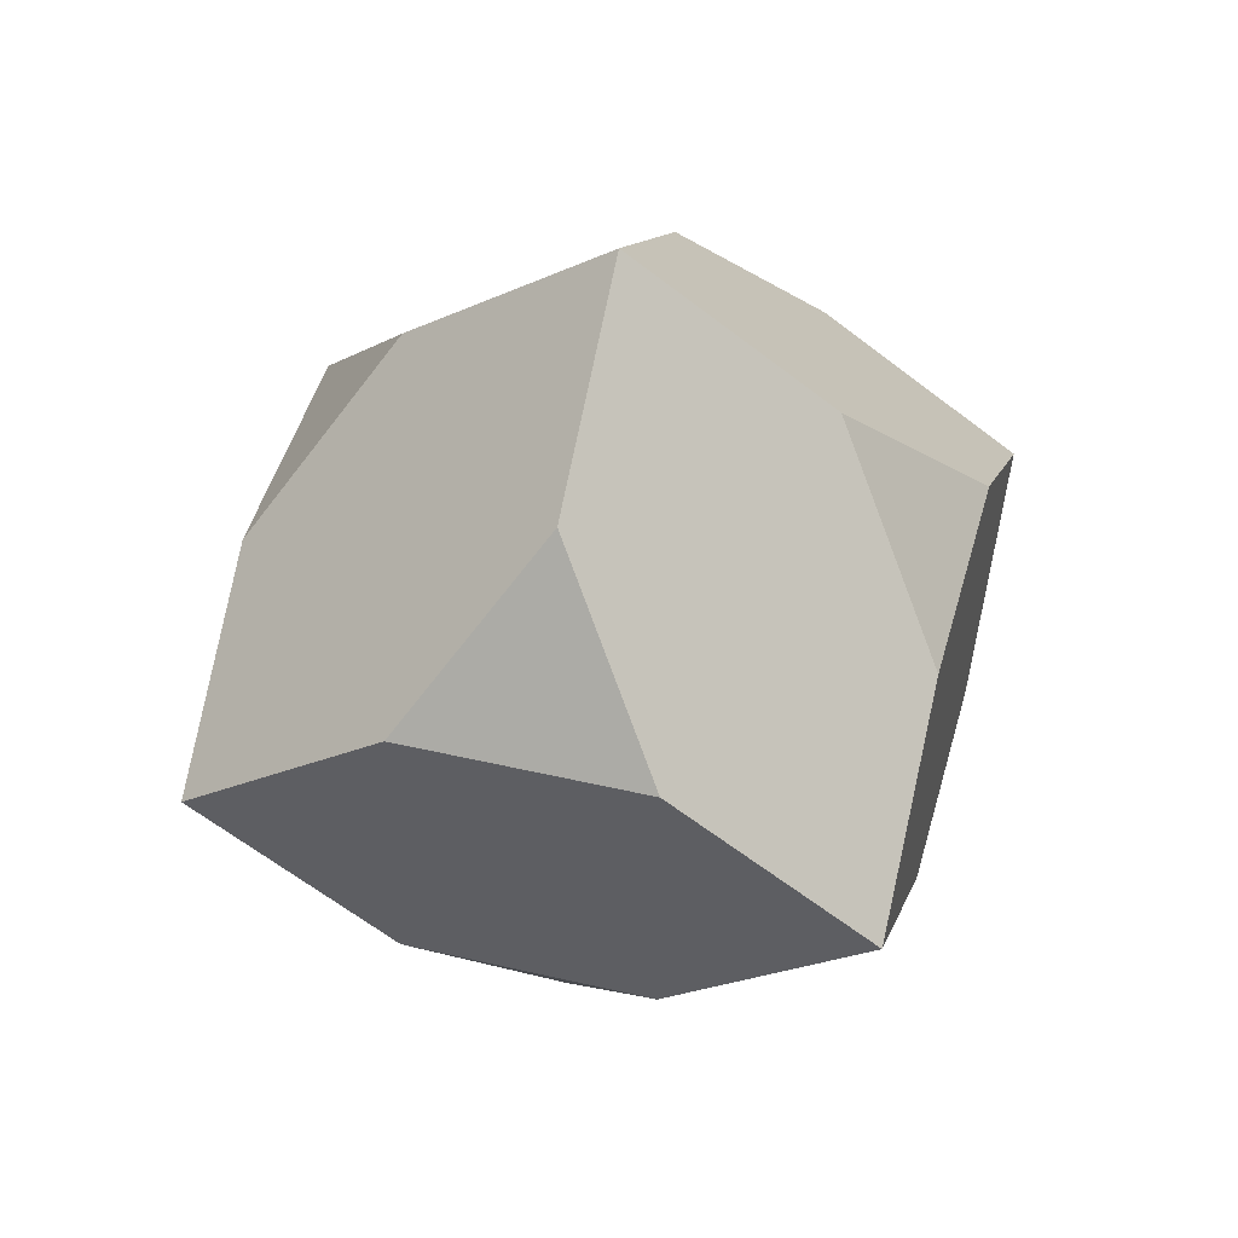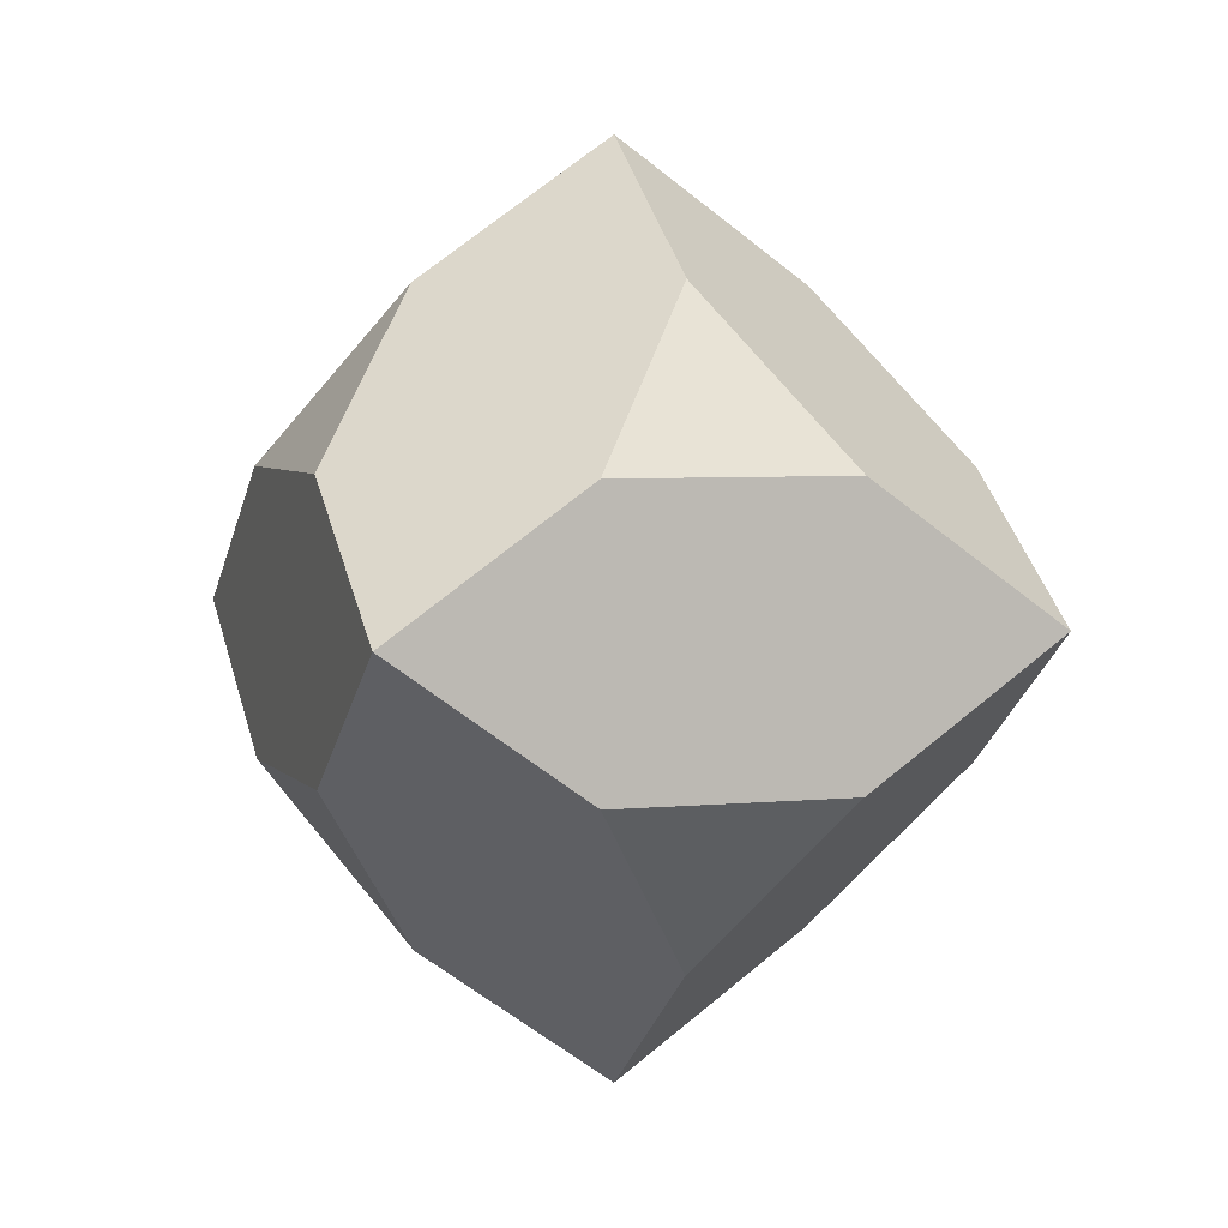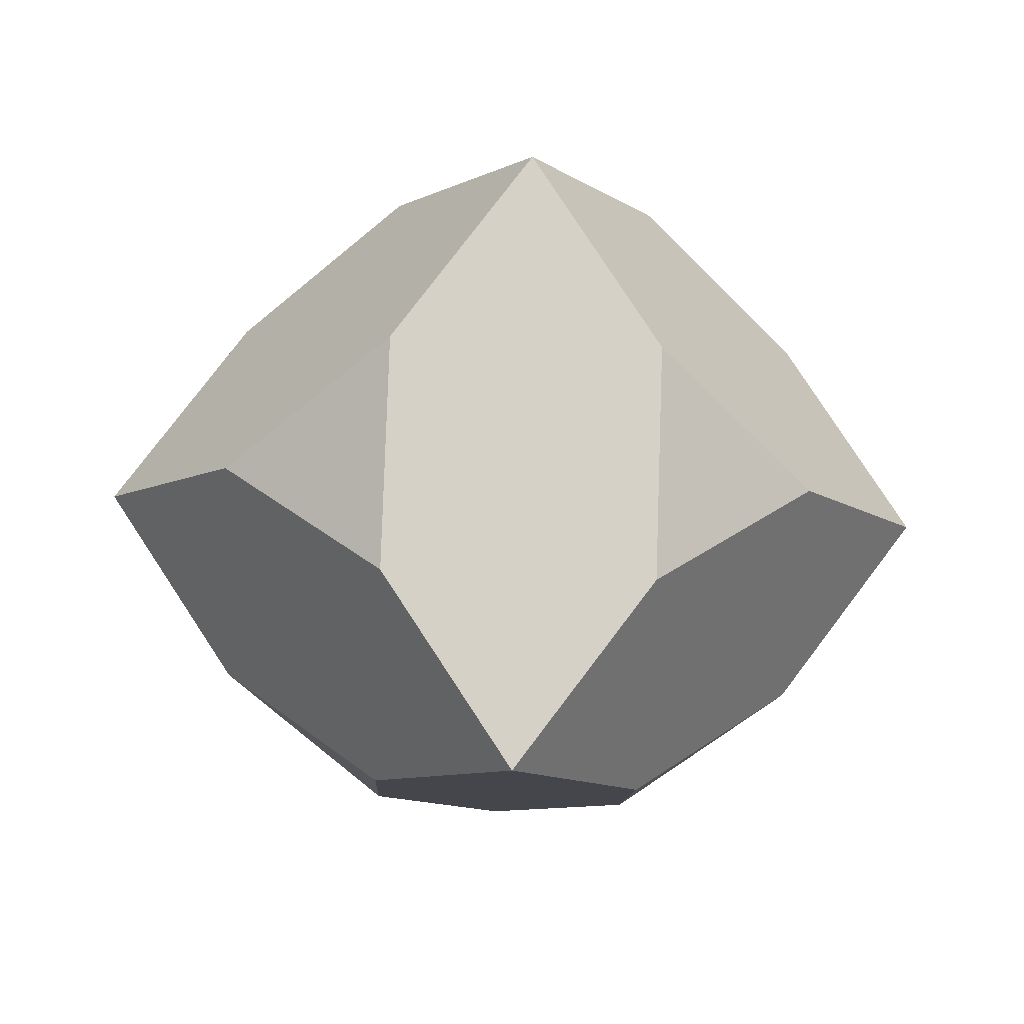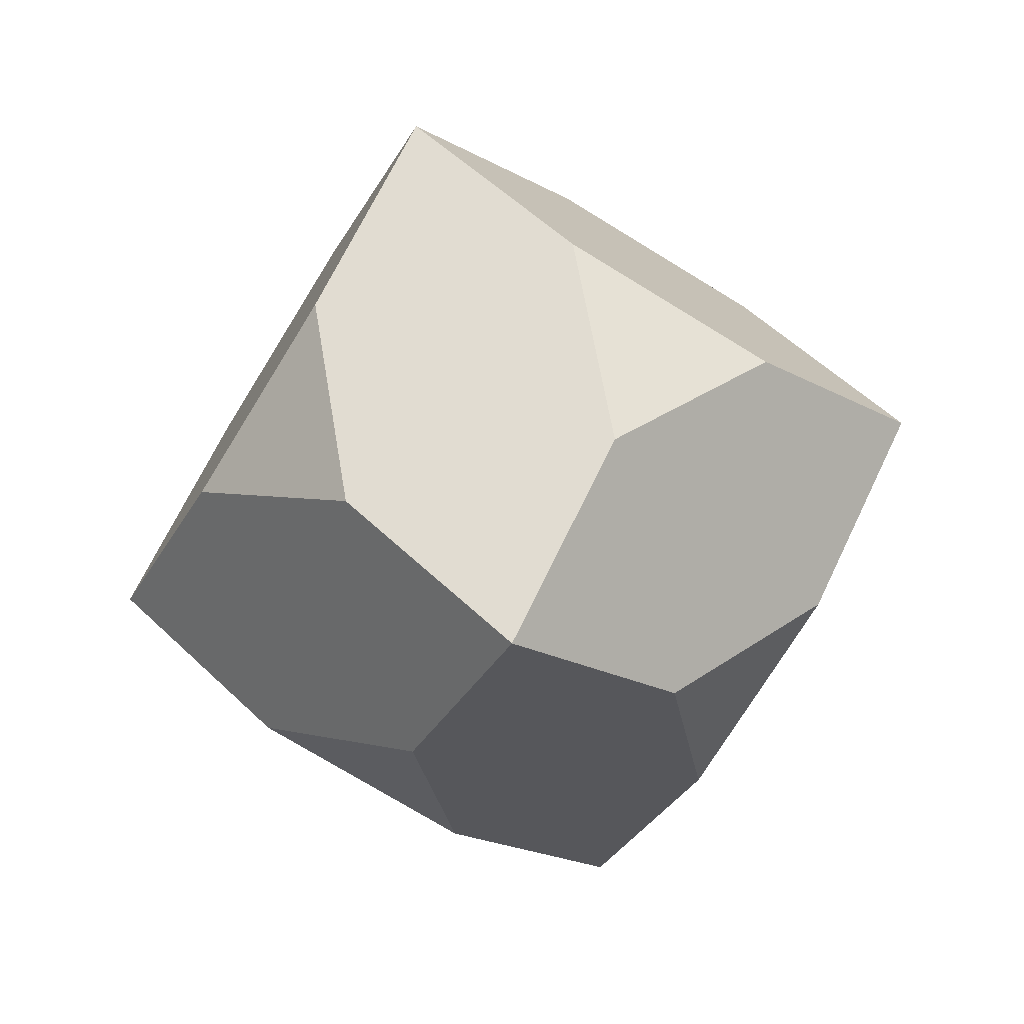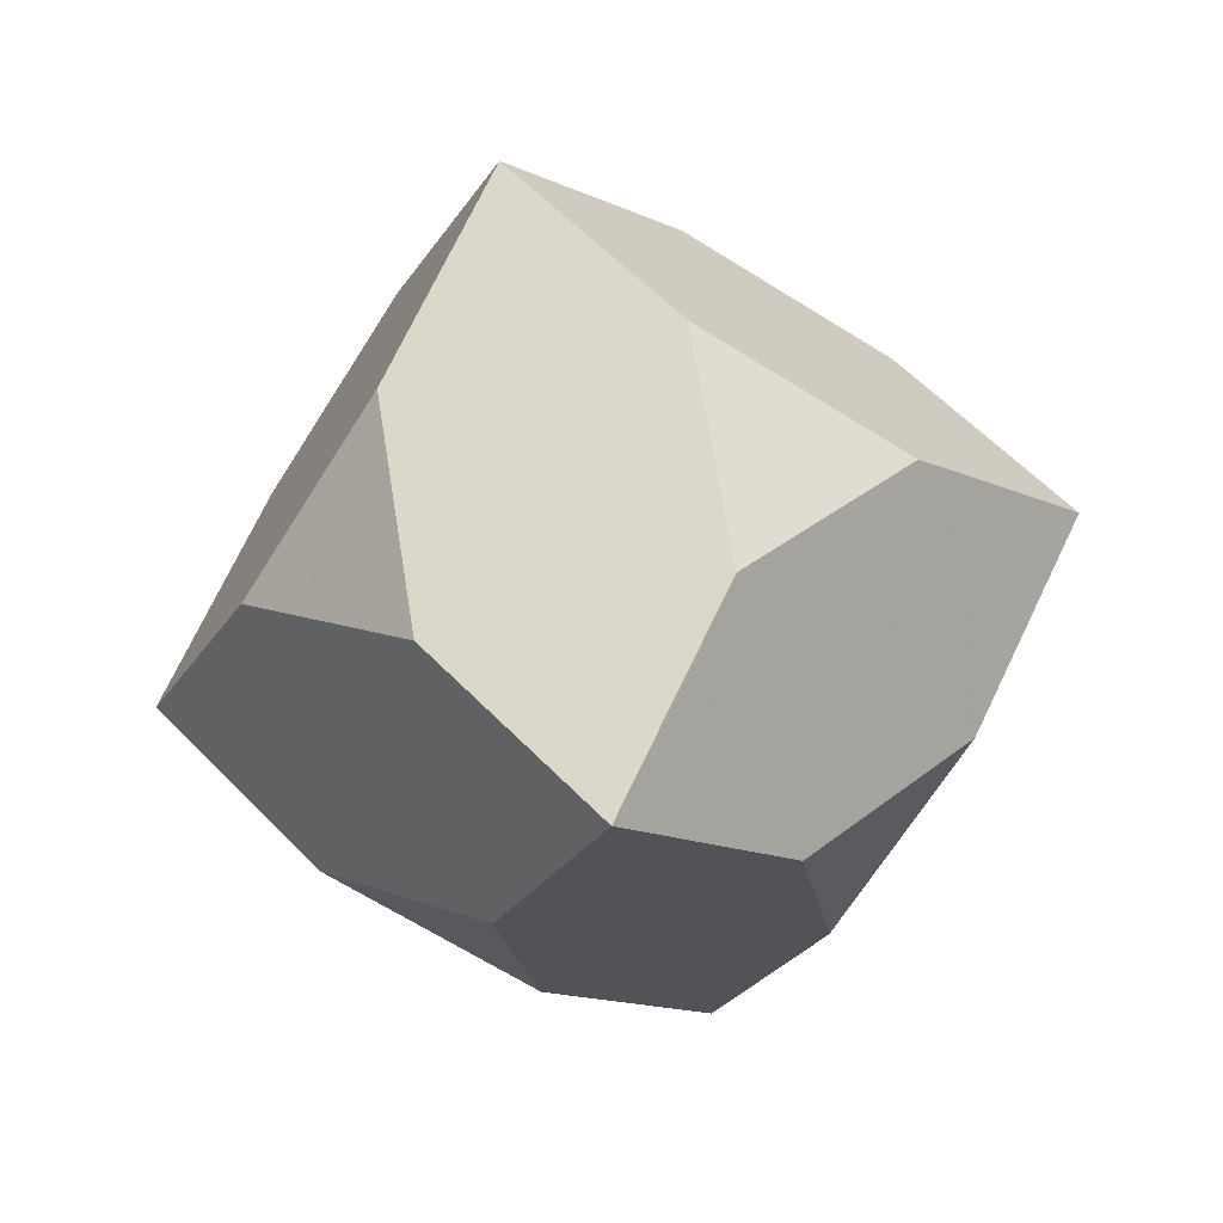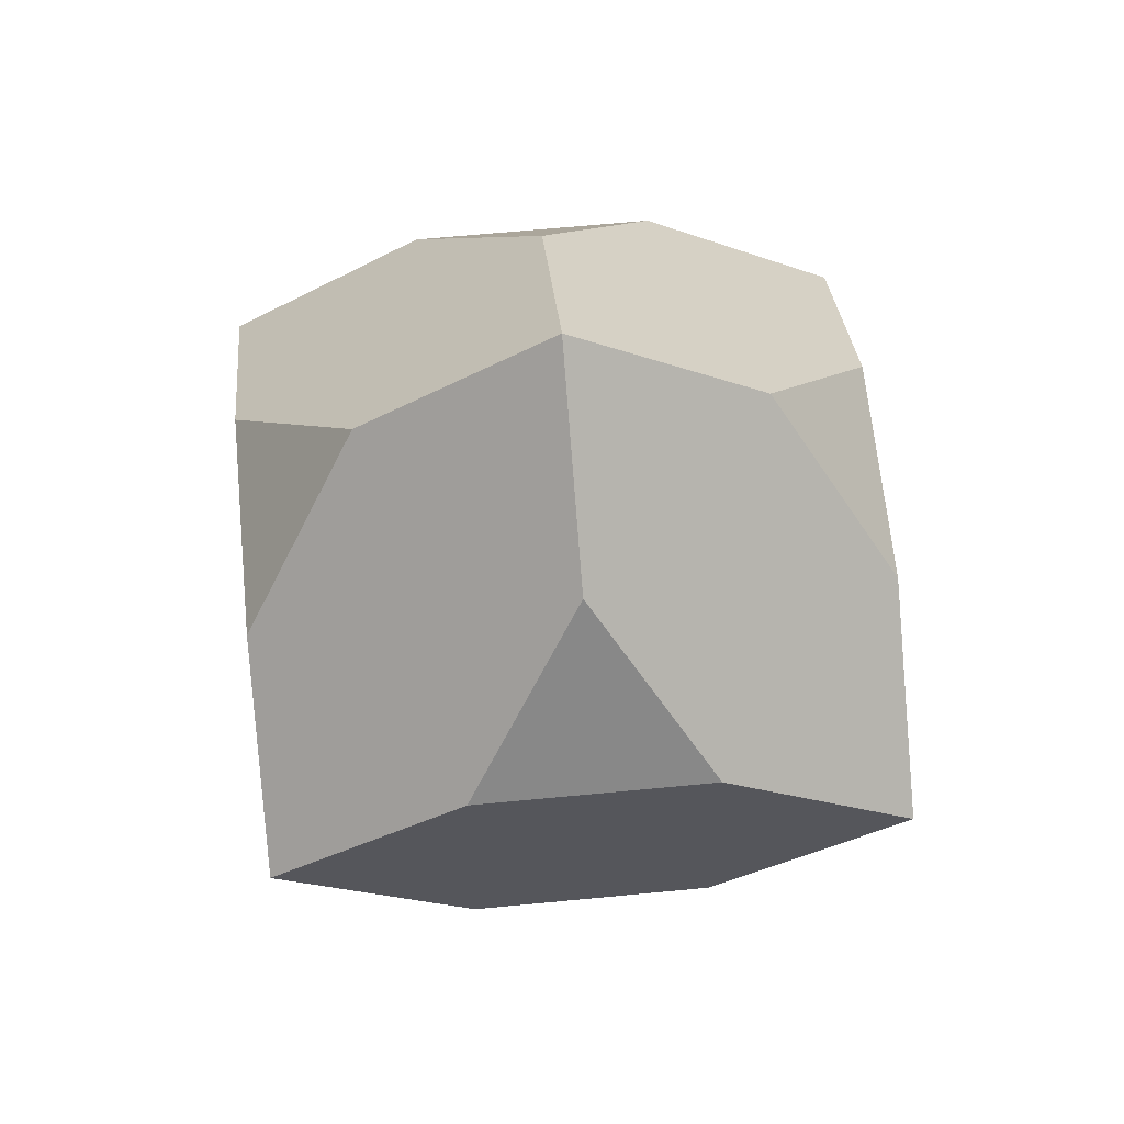
<metadata>
{"format":"obj","ext":"obj","renderer":"f3d","projection":"perspective","resolution":1024,"background":"white","views":[{"elev":46.4,"azim":60.0,"up":"+Z"},{"elev":4.4,"azim":-153.9,"up":"+Y"},{"elev":-55.1,"azim":-2.7,"up":"+Y"},{"elev":-73.5,"azim":103.4,"up":"+Y"},{"elev":-67.0,"azim":-167.1,"up":"+Z"},{"elev":62.9,"azim":-140.6,"up":"+Z"}]}
</metadata>
<code>
v 0 0 -1.862
v 1.862 0 0
v -1.862 0 0
v 0 1.862 0
v 0 -1.862 0
v 0.5774 0.5774 1.284
v 0.5774 0.5774 -1.284
v 0.5774 -0.5774 1.284
v 0.5774 -0.5774 -1.284
v -0.5774 0.5774 1.284
v -0.5774 0.5774 -1.284
v -0.5774 -0.5774 1.284
v -0.5774 -0.5774 -1.284
v 1.284 0.5774 0.5774
v 1.284 0.5774 -0.5774
v 1.284 -0.5774 0.5774
v 1.284 -0.5774 -0.5774
v -1.284 0.5774 0.5774
v -1.284 0.5774 -0.5774
v -1.284 -0.5774 0.5774
v -1.284 -0.5774 -0.5774
v 0.5774 1.284 0.5774
v 0.5774 1.284 -0.5774
v 0.5774 -1.284 0.5774
v 0.5774 -1.284 -0.5774
v -0.5774 1.284 0.5774
v -0.5774 1.284 -0.5774
v -0.5774 -1.284 0.5774
v -0.5774 -1.284 -0.5774
v 0 0 1.862
f 30 6 22 4 26 10
f 30 10 18 3 20 12
f 30 12 28 5 24 8
f 30 8 16 2 14 6
f 1 7 15 2 17 9
f 1 9 25 5 29 13
f 1 13 21 3 19 11
f 1 11 27 4 23 7
f 2 15 23 4 22 14
f 2 16 24 5 25 17
f 3 18 26 4 27 19
f 3 21 29 5 28 20
f 6 14 22
f 7 23 15
f 8 24 16
f 9 17 25
f 10 26 18
f 11 19 27
f 12 20 28
f 13 29 21

</code>
